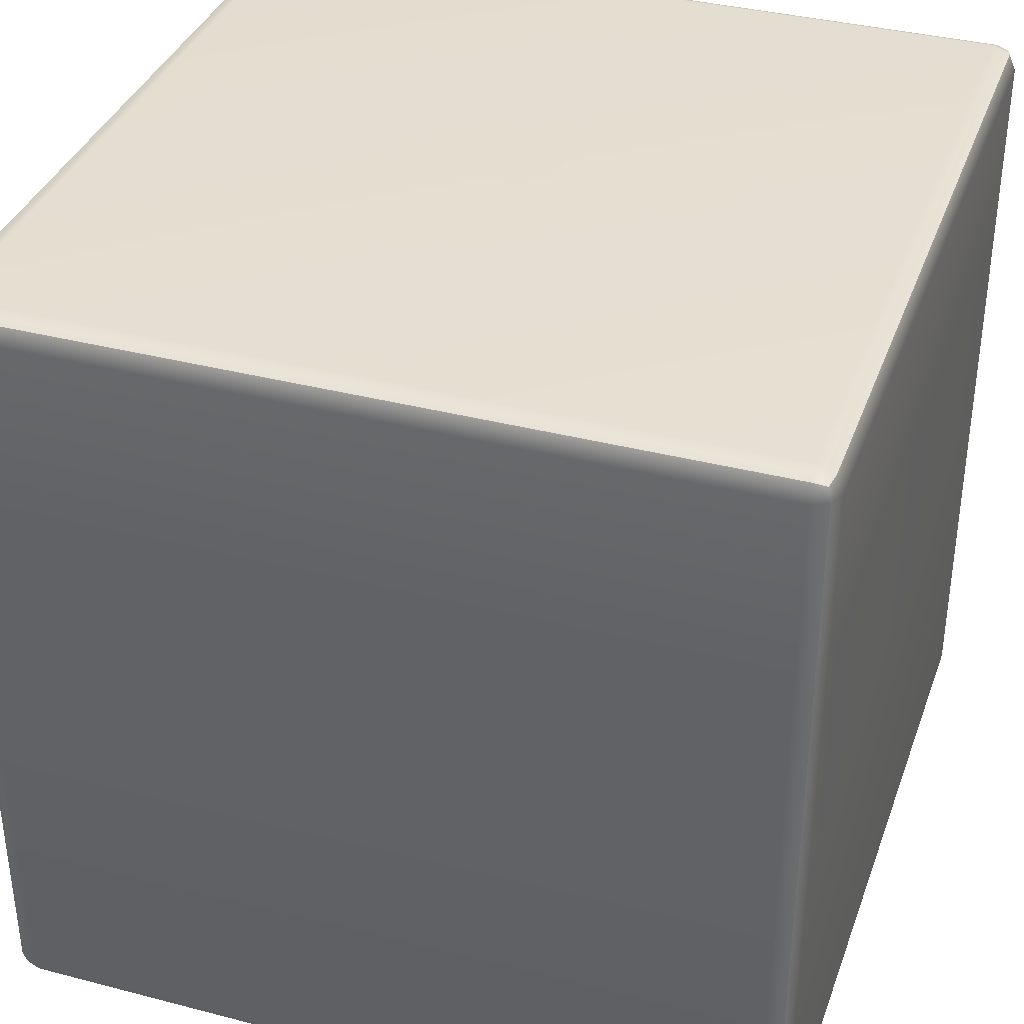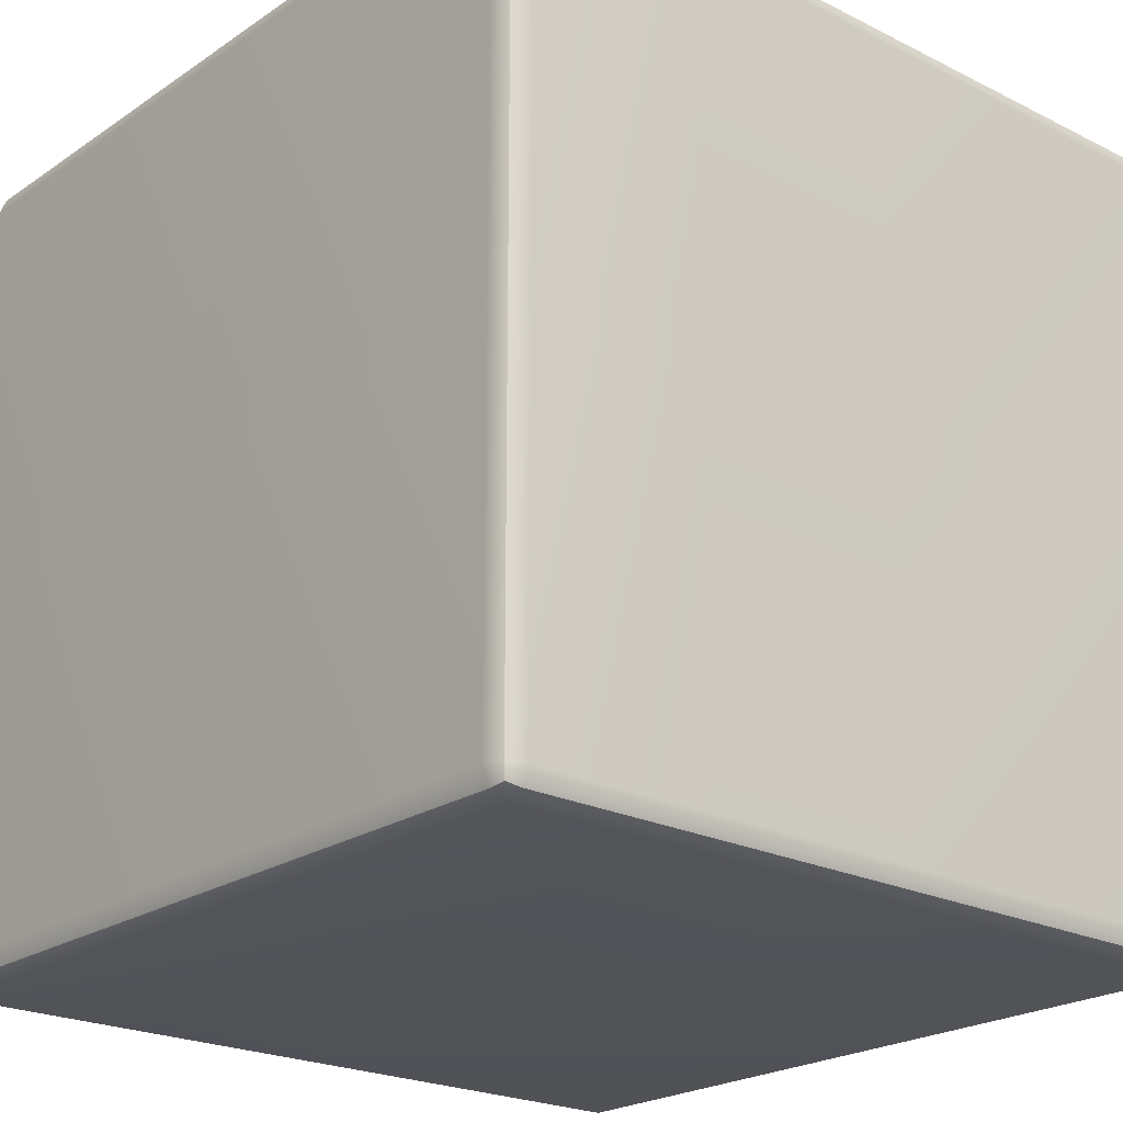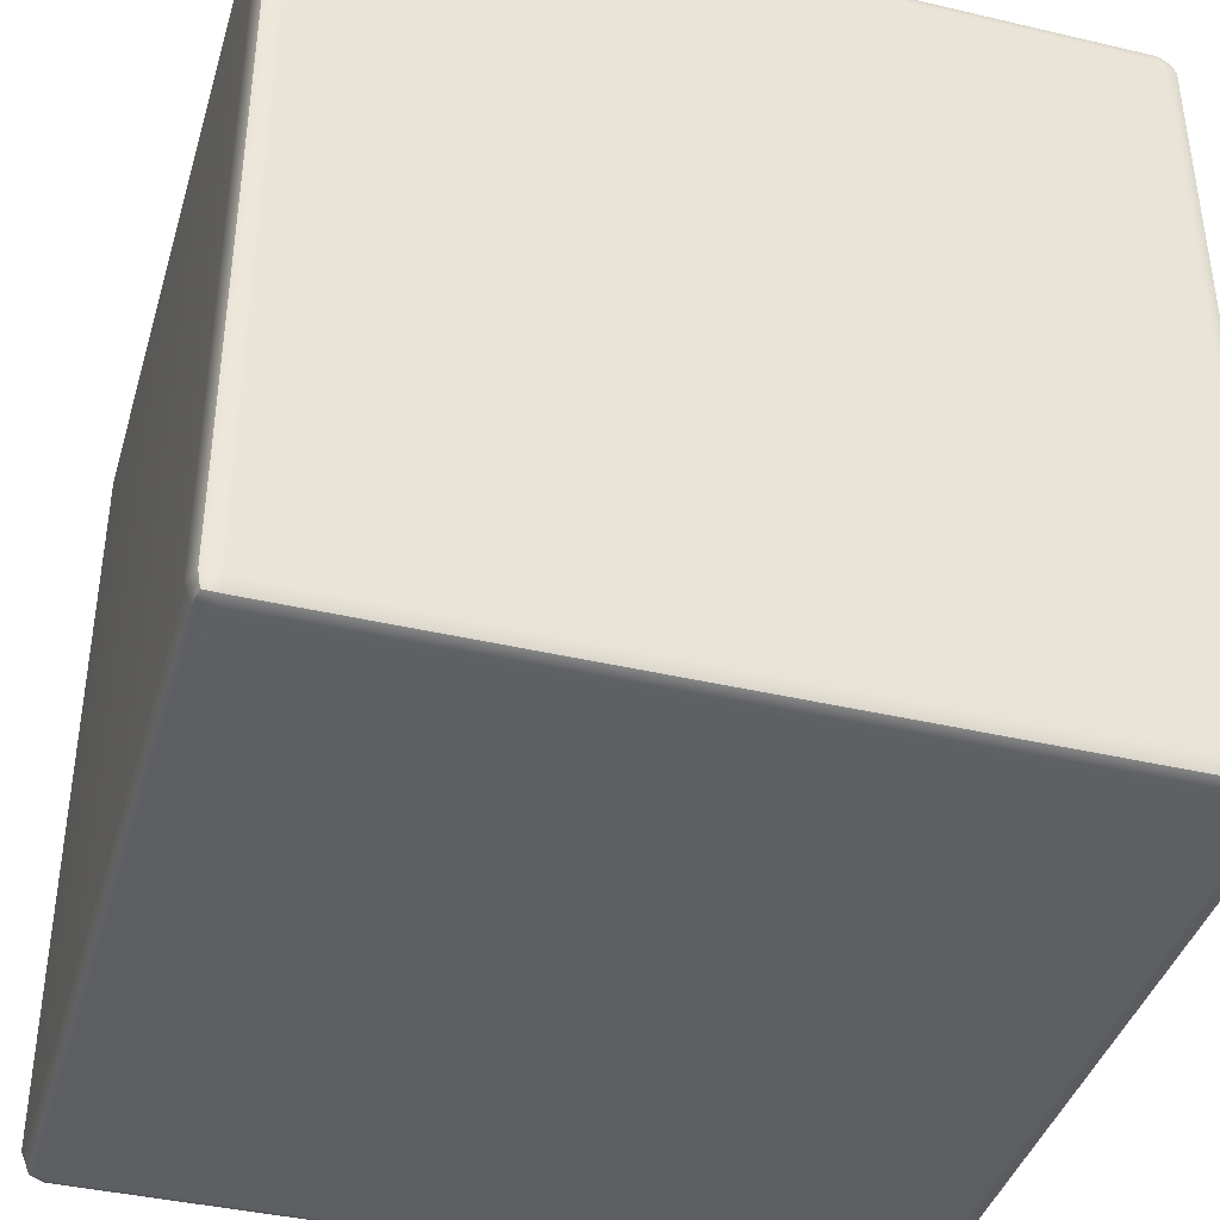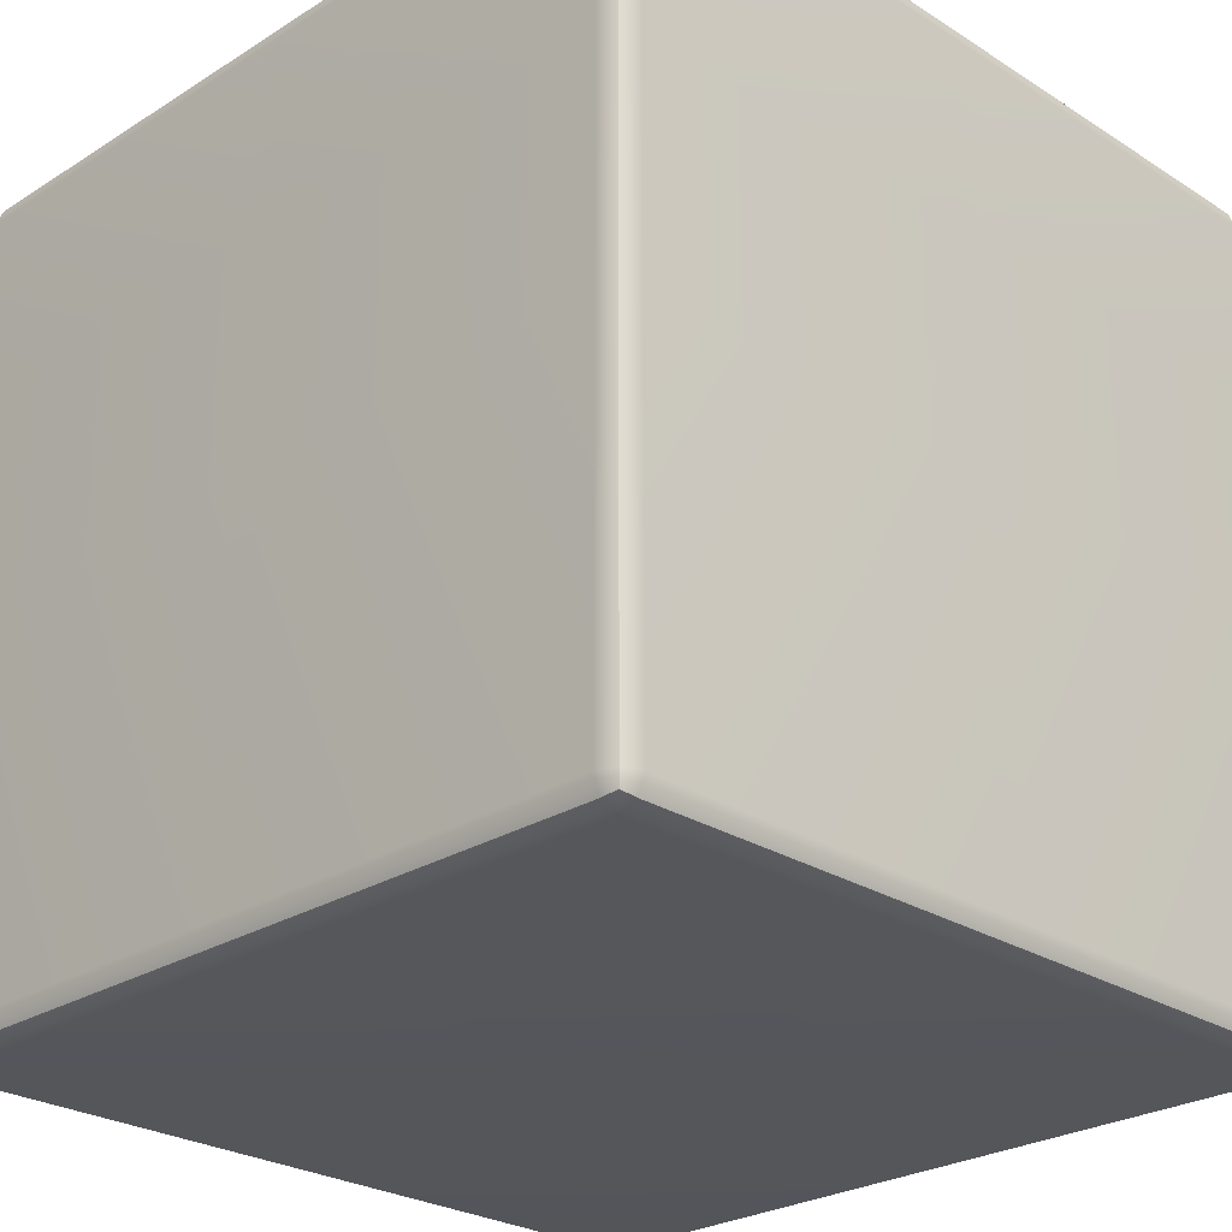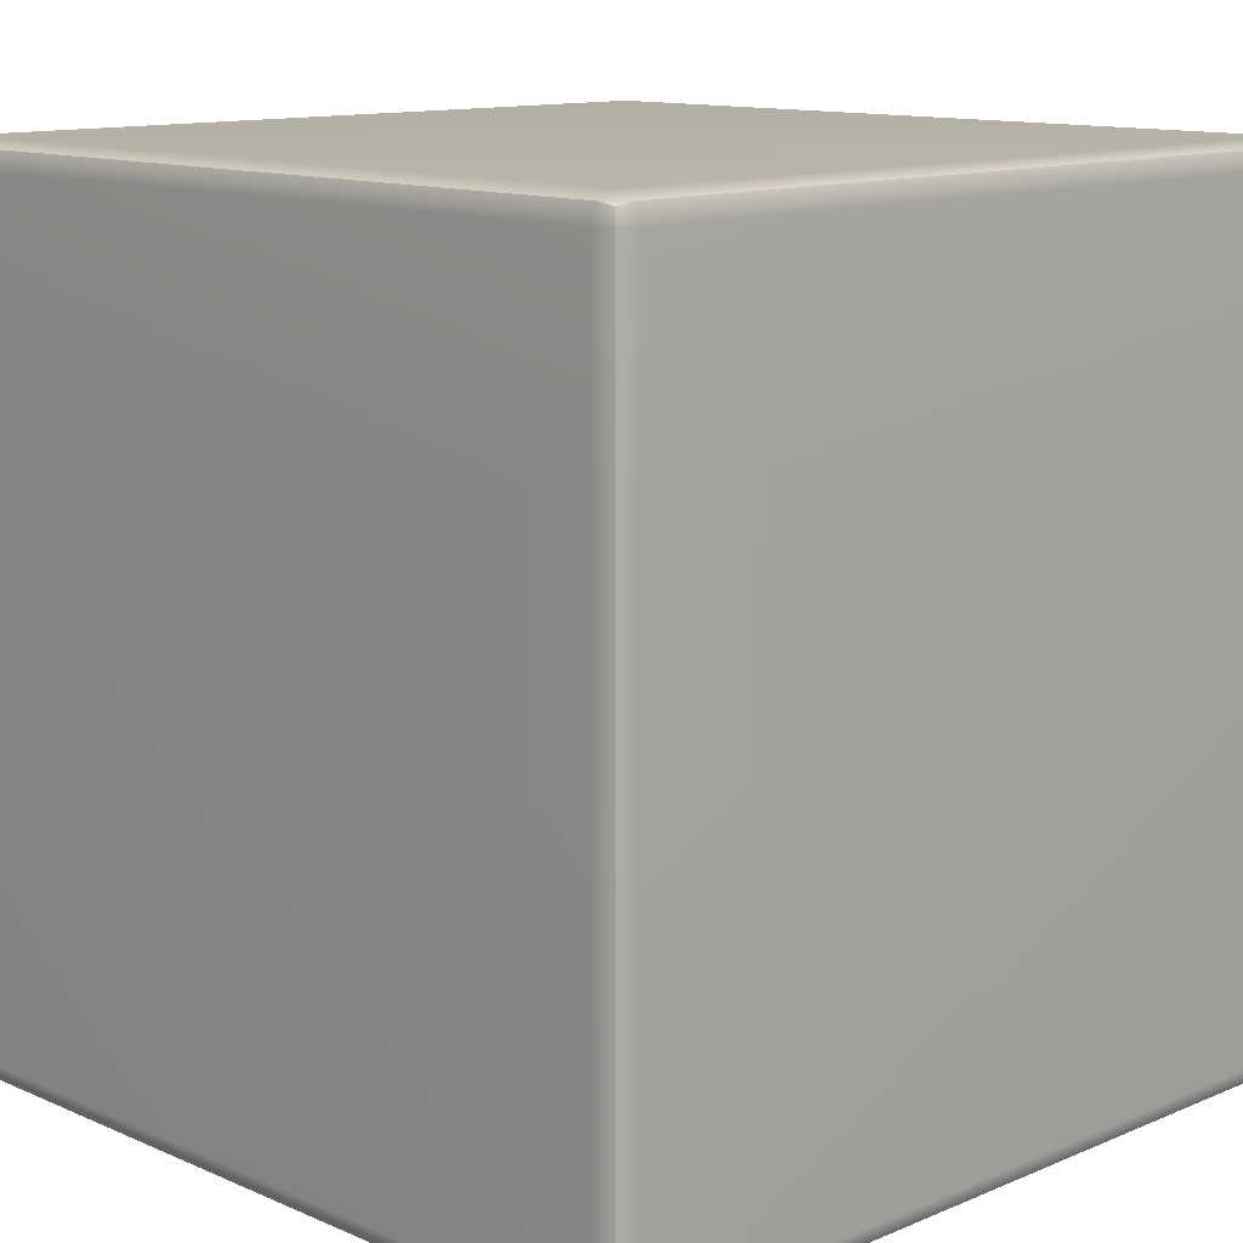
<metadata>
{"format":"obj","ext":"obj","renderer":"f3d","projection":"perspective","resolution":1024,"background":"white","views":[{"elev":36.5,"azim":-161.3,"up":"+Y"},{"elev":-22.3,"azim":-130.9,"up":"+Z"},{"elev":-40.2,"azim":73.9,"up":"+Y"},{"elev":-26.0,"azim":134.8,"up":"+Y"},{"elev":12.2,"azim":45.4,"up":"+Y"}]}
</metadata>
<code>
g default
v -0.4914 -0.4914 0.4707
v -0.4707 -0.5 0.4707
v -0.4707 -0.4914 0.4914
v -0.4707 -0.4707 0.5
v -0.4914 -0.4707 0.4914
v -0.5 -0.4707 0.4707
v 0 -0.5 0.4707
v 0.02071 -0.5 0.4707
v 0.02071 -0.4914 0.4914
v 0.02071 -0.4707 0.5
v 0 -0.4707 0.5
v -0.02071 -0.4707 0.5
v -0.02071 -0.4914 0.4914
v -0.02071 -0.5 0.4707
v 0.4914 -0.4914 0.4707
v 0.5 -0.4707 0.4707
v 0.4914 -0.4707 0.4914
v 0.4707 -0.4707 0.5
v 0.4707 -0.4914 0.4914
v 0.4707 -0.5 0.4707
v -0.5 0 0.4707
v -0.5 -0.02071 0.4707
v -0.4914 -0.02071 0.4914
v -0.4707 -0.02071 0.5
v -0.4707 0 0.5
v -0.4707 0.02071 0.5
v -0.4914 0.02071 0.4914
v -0.5 0.02071 0.4707
v 0 0.02071 0.5
v -0.02071 0.02071 0.5
v -0.02071 0 0.5
v -0.02071 -0.02071 0.5
v 0 -0.02071 0.5
v 0.02071 -0.02071 0.5
v 0.02071 0 0.5
v 0.02071 0.02071 0.5
v 0.5 0 0.4707
v 0.5 0.02071 0.4707
v 0.4914 0.02071 0.4914
v 0.4707 0.02071 0.5
v 0.4707 0 0.5
v 0.4707 -0.02071 0.5
v 0.4914 -0.02071 0.4914
v 0.5 -0.02071 0.4707
v -0.4914 0.4914 0.4707
v -0.5 0.4707 0.4707
v -0.4914 0.4707 0.4914
v -0.4707 0.4707 0.5
v -0.4707 0.4914 0.4914
v -0.4707 0.5 0.4707
v 0 0.5 0.4707
v -0.02071 0.5 0.4707
v -0.02071 0.4914 0.4914
v -0.02071 0.4707 0.5
v 0 0.4707 0.5
v 0.02071 0.4707 0.5
v 0.02071 0.4914 0.4914
v 0.02071 0.5 0.4707
v 0.4914 0.4914 0.4707
v 0.4707 0.5 0.4707
v 0.4707 0.4914 0.4914
v 0.4707 0.4707 0.5
v 0.4914 0.4707 0.4914
v 0.5 0.4707 0.4707
v -0.5 0.4707 0
v -0.5 0.4707 0.02071
v -0.4914 0.4914 0.02071
v -0.4707 0.5 0.02071
v -0.4707 0.5 0
v -0.4707 0.5 -0.02071
v -0.4914 0.4914 -0.02071
v -0.5 0.4707 -0.02071
v 0 0.5 -0.02071
v -0.02071 0.5 -0.02071
v -0.02071 0.5 0
v -0.02071 0.5 0.02071
v 0 0.5 0.02071
v 0.02071 0.5 0.02071
v 0.02071 0.5 0
v 0.02071 0.5 -0.02071
v 0.5 0.4707 0
v 0.5 0.4707 -0.02071
v 0.4914 0.4914 -0.02071
v 0.4707 0.5 -0.02071
v 0.4707 0.5 0
v 0.4707 0.5 0.02071
v 0.4914 0.4914 0.02071
v 0.5 0.4707 0.02071
v -0.4914 0.4707 -0.4914
v -0.5 0.4707 -0.4707
v -0.4914 0.4914 -0.4707
v -0.4707 0.5 -0.4707
v -0.4707 0.4914 -0.4914
v -0.4707 0.4707 -0.5
v 0 0.4707 -0.5
v -0.02071 0.4707 -0.5
v -0.02071 0.4914 -0.4914
v -0.02071 0.5 -0.4707
v 0 0.5 -0.4707
v 0.02071 0.5 -0.4707
v 0.02071 0.4914 -0.4914
v 0.02071 0.4707 -0.5
v 0.4914 0.4707 -0.4914
v 0.4707 0.4707 -0.5
v 0.4707 0.4914 -0.4914
v 0.4707 0.5 -0.4707
v 0.4914 0.4914 -0.4707
v 0.5 0.4707 -0.4707
v -0.5 0 -0.4707
v -0.5 0.02071 -0.4707
v -0.4914 0.02071 -0.4914
v -0.4707 0.02071 -0.5
v -0.4707 0 -0.5
v -0.4707 -0.02071 -0.5
v -0.4914 -0.02071 -0.4914
v -0.5 -0.02071 -0.4707
v 0 -0.02071 -0.5
v -0.02071 -0.02071 -0.5
v -0.02071 0 -0.5
v -0.02071 0.02071 -0.5
v 0 0.02071 -0.5
v 0.02071 0.02071 -0.5
v 0.02071 0 -0.5
v 0.02071 -0.02071 -0.5
v 0.5 0 -0.4707
v 0.5 -0.02071 -0.4707
v 0.4914 -0.02071 -0.4914
v 0.4707 -0.02071 -0.5
v 0.4707 0 -0.5
v 0.4707 0.02071 -0.5
v 0.4914 0.02071 -0.4914
v 0.5 0.02071 -0.4707
v -0.4914 -0.4914 -0.4707
v -0.5 -0.4707 -0.4707
v -0.4914 -0.4707 -0.4914
v -0.4707 -0.4707 -0.5
v -0.4707 -0.4914 -0.4914
v -0.4707 -0.5 -0.4707
v 0 -0.5 -0.4707
v -0.02071 -0.5 -0.4707
v -0.02071 -0.4914 -0.4914
v -0.02071 -0.4707 -0.5
v 0 -0.4707 -0.5
v 0.02071 -0.4707 -0.5
v 0.02071 -0.4914 -0.4914
v 0.02071 -0.5 -0.4707
v 0.4914 -0.4914 -0.4707
v 0.4707 -0.5 -0.4707
v 0.4707 -0.4914 -0.4914
v 0.4707 -0.4707 -0.5
v 0.4914 -0.4707 -0.4914
v 0.5 -0.4707 -0.4707
v -0.5 -0.4707 0
v -0.5 -0.4707 -0.02071
v -0.4914 -0.4914 -0.02071
v -0.4707 -0.5 -0.02071
v -0.4707 -0.5 0
v -0.4707 -0.5 0.02071
v -0.4914 -0.4914 0.02071
v -0.5 -0.4707 0.02071
v 0 -0.5 0.02071
v -0.02071 -0.5 0.02071
v -0.02071 -0.5 0
v -0.02071 -0.5 -0.02071
v 0 -0.5 -0.02071
v 0.02071 -0.5 -0.02071
v 0.02071 -0.5 0
v 0.02071 -0.5 0.02071
v 0.5 -0.4707 0
v 0.5 -0.4707 0.02071
v 0.4914 -0.4914 0.02071
v 0.4707 -0.5 0.02071
v 0.4707 -0.5 0
v 0.4707 -0.5 -0.02071
v 0.4914 -0.4914 -0.02071
v 0.5 -0.4707 -0.02071
v 0.5 0.02071 0
v 0.5 0.02071 0.02071
v 0.5 0 0.02071
v 0.5 -0.02071 0.02071
v 0.5 -0.02071 0
v 0.5 -0.02071 -0.02071
v 0.5 0 -0.02071
v 0.5 0.02071 -0.02071
v -0.5 0.02071 0
v -0.5 0.02071 -0.02071
v -0.5 0 -0.02071
v -0.5 -0.02071 -0.02071
v -0.5 -0.02071 0
v -0.5 -0.02071 0.02071
v -0.5 0 0.02071
v -0.5 0.02071 0.02071
v -0.4876 -0.4876 0.4876
v 0 -0.4914 0.4914
v 0.4876 -0.4876 0.4876
v -0.4914 0 0.4914
v 0 0 0.5
v 0.4914 0 0.4914
v -0.4876 0.4876 0.4876
v 0 0.4914 0.4914
v 0.4876 0.4876 0.4876
v -0.4914 0.4914 0
v 0 0.5 0
v 0.4914 0.4914 0
v -0.4876 0.4876 -0.4876
v 0 0.4914 -0.4914
v 0.4876 0.4876 -0.4876
v -0.4914 0 -0.4914
v 0 0 -0.5
v 0.4914 0 -0.4914
v -0.4876 -0.4876 -0.4876
v 0 -0.4914 -0.4914
v 0.4876 -0.4876 -0.4876
v -0.4914 -0.4914 0
v 0 -0.5 0
v 0.4914 -0.4914 0
v 0.5 0 0
v -0.5 0 0
v 0.5 0.25 0.4707
v 0.5 0.2292 0.4707
v 0.5 0.2084 0.4707
v 0.4914 0.2084 0.4914
v 0.4914 0.2292 0.4914
v 0.4914 0.25 0.4914
v 0.4707 0.2084 0.5
v 0.4707 0.2292 0.5
v 0.4707 0.25 0.5
v 0.02071 0.2084 0.5
v 0.02071 0.2292 0.5
v 0.02071 0.25 0.5
v 0 0.2084 0.5
v 0 0.2292 0.5
v 0 0.25 0.5
v -0.02071 0.2084 0.5
v -0.02071 0.2292 0.5
v -0.02071 0.25 0.5
v -0.4707 0.2084 0.5
v -0.4707 0.2292 0.5
v -0.4707 0.25 0.5
v -0.4914 0.2084 0.4914
v -0.4914 0.2292 0.4914
v -0.4914 0.25 0.4914
v -0.5 0.2084 0.4707
v -0.5 0.2292 0.4707
v -0.5 0.25 0.4707
v -0.5 0.2084 0.02071
v -0.5 0.2292 0.02071
v -0.5 0.25 0.02071
v -0.5 0.2084 0
v -0.5 0.2292 0
v -0.5 0.25 0
v -0.5 0.2084 -0.02071
v -0.5 0.2292 -0.02071
v -0.5 0.25 -0.02071
v -0.5 0.2084 -0.4707
v -0.5 0.2292 -0.4707
v -0.5 0.25 -0.4707
v -0.4914 0.2084 -0.4914
v -0.4914 0.2292 -0.4914
v -0.4914 0.25 -0.4914
v -0.4707 0.2084 -0.5
v -0.4707 0.2292 -0.5
v -0.4707 0.25 -0.5
v -0.02071 0.2084 -0.5
v -0.02071 0.2292 -0.5
v -0.02071 0.25 -0.5
v 0 0.2084 -0.5
v 0 0.2292 -0.5
v 0 0.25 -0.5
v 0.02071 0.2084 -0.5
v 0.02071 0.2292 -0.5
v 0.02071 0.25 -0.5
v 0.4707 0.2084 -0.5
v 0.4707 0.2292 -0.5
v 0.4707 0.25 -0.5
v 0.4914 0.2084 -0.4914
v 0.4914 0.2292 -0.4914
v 0.4914 0.25 -0.4914
v 0.5 0.2084 -0.4707
v 0.5 0.2292 -0.4707
v 0.5 0.25 -0.4707
v 0.5 0.2084 -0.02071
v 0.5 0.2292 -0.02071
v 0.5 0.25 -0.02071
v 0.5 0.2084 0
v 0.5 0.2292 0
v 0.5 0.25 0
v 0.5 0.2084 0.02071
v 0.5 0.2292 0.02071
v 0.5 0.25 0.02071
g ground
f 2 1 159 158
f 1 6 160 159
f 4 3 13 12
f 3 2 14 13
f 6 5 23 22
f 5 4 24 23
f 8 7 161 168
f 7 14 162 161
f 10 9 19 18
f 9 8 20 19
f 12 11 33 32
f 11 10 34 33
f 16 15 171 170
f 15 20 172 171
f 18 17 43 42
f 17 16 44 43
f 22 21 191 190
f 21 28 192 191
f 26 25 31 30
f 25 24 32 31
f 36 35 41 40
f 35 34 42 41
f 38 37 179 178
f 37 44 180 179
f 46 45 67 66
f 45 50 68 67
f 50 49 53 52
f 49 48 54 53
f 52 51 77 76
f 51 58 78 77
f 58 57 61 60
f 57 56 62 61
f 60 59 87 86
f 59 64 88 87
f 70 69 75 74
f 69 68 76 75
f 72 71 91 90
f 71 70 92 91
f 74 73 99 98
f 73 80 100 99
f 80 79 85 84
f 79 78 86 85
f 84 83 107 106
f 83 82 108 107
f 94 93 97 96
f 93 92 98 97
f 102 101 105 104
f 101 100 106 105
f 110 109 187 186
f 109 116 188 187
f 114 113 119 118
f 113 112 120 119
f 116 115 135 134
f 115 114 136 135
f 118 117 143 142
f 117 124 144 143
f 124 123 129 128
f 123 122 130 129
f 126 125 183 182
f 125 132 184 183
f 128 127 151 150
f 127 126 152 151
f 134 133 155 154
f 133 138 156 155
f 138 137 141 140
f 137 136 142 141
f 140 139 165 164
f 139 146 166 165
f 146 145 149 148
f 145 144 150 149
f 148 147 175 174
f 147 152 176 175
f 154 153 189 188
f 153 160 190 189
f 158 157 163 162
f 157 156 164 163
f 168 167 173 172
f 167 166 174 173
f 170 169 181 180
f 169 176 182 181
f 4 12 32 24
f 10 18 42 34
f 50 52 76 68
f 58 60 86 78
f 70 74 98 92
f 80 84 106 100
f 114 118 142 136
f 124 128 150 144
f 138 140 164 156
f 146 148 174 166
f 158 162 14 2
f 168 172 20 8
f 176 152 126 182
f 16 170 180 44
f 134 154 188 116
f 160 6 22 190
f 5 6 1 193
f 1 2 3 193
f 3 4 5 193
f 13 14 7 194
f 7 8 9 194
f 9 10 11 194
f 11 12 13 194
f 19 20 15 195
f 15 16 17 195
f 17 18 19 195
f 27 28 21 196
f 21 22 23 196
f 23 24 25 196
f 25 26 27 196
f 35 36 29 197
f 29 30 31 197
f 31 32 33 197
f 33 34 35 197
f 43 44 37 198
f 37 38 39 198
f 39 40 41 198
f 41 42 43 198
f 49 50 45 199
f 45 46 47 199
f 47 48 49 199
f 57 58 51 200
f 51 52 53 200
f 53 54 55 200
f 55 56 57 200
f 63 64 59 201
f 59 60 61 201
f 61 62 63 201
f 71 72 65 202
f 65 66 67 202
f 67 68 69 202
f 69 70 71 202
f 79 80 73 203
f 73 74 75 203
f 75 76 77 203
f 77 78 79 203
f 87 88 81 204
f 81 82 83 204
f 83 84 85 204
f 85 86 87 204
f 93 94 89 205
f 89 90 91 205
f 91 92 93 205
f 101 102 95 206
f 95 96 97 206
f 97 98 99 206
f 99 100 101 206
f 107 108 103 207
f 103 104 105 207
f 105 106 107 207
f 115 116 109 208
f 109 110 111 208
f 111 112 113 208
f 113 114 115 208
f 123 124 117 209
f 117 118 119 209
f 119 120 121 209
f 121 122 123 209
f 131 132 125 210
f 125 126 127 210
f 127 128 129 210
f 129 130 131 210
f 137 138 133 211
f 133 134 135 211
f 135 136 137 211
f 145 146 139 212
f 139 140 141 212
f 141 142 143 212
f 143 144 145 212
f 151 152 147 213
f 147 148 149 213
f 149 150 151 213
f 159 160 153 214
f 153 154 155 214
f 155 156 157 214
f 157 158 159 214
f 167 168 161 215
f 161 162 163 215
f 163 164 165 215
f 165 166 167 215
f 175 176 169 216
f 169 170 171 216
f 171 172 173 216
f 173 174 175 216
f 183 184 177 217
f 177 178 179 217
f 179 180 181 217
f 181 182 183 217
f 191 192 185 218
f 185 186 187 218
f 187 188 189 218
f 189 190 191 218
f 221 220 223 222
f 220 219 224 223
f 28 27 240 243
f 27 26 237 240
f 30 29 231 234
f 29 36 228 231
f 40 39 222 225
f 39 38 221 222
f 246 249 185 192
f 249 252 186 185
f 282 285 177 184
f 285 288 178 177
f 255 258 111 110
f 258 261 112 111
f 264 267 121 120
f 267 270 122 121
f 273 276 131 130
f 276 279 132 131
f 26 30 234 237
f 36 40 225 228
f 261 264 120 112
f 270 273 130 122
f 184 132 279 282
f 38 178 288 221
f 110 186 252 255
f 192 28 243 246
f 224 219 64 63
f 227 224 63 62
f 230 227 62 56
f 233 230 56 55
f 236 233 55 54
f 239 236 54 48
f 242 239 48 47
f 245 242 47 46
f 248 245 46 66
f 66 65 251 248
f 65 72 254 251
f 257 254 72 90
f 90 89 260 257
f 89 94 263 260
f 94 96 266 263
f 96 95 269 266
f 95 102 272 269
f 102 104 275 272
f 104 103 278 275
f 103 108 281 278
f 284 281 108 82
f 82 81 287 284
f 81 88 290 287
f 219 290 88 64
f 222 223 226 225
f 223 224 227 226
f 225 226 229 228
f 226 227 230 229
f 228 229 232 231
f 229 230 233 232
f 231 232 235 234
f 232 233 236 235
f 234 235 238 237
f 235 236 239 238
f 237 238 241 240
f 238 239 242 241
f 240 241 244 243
f 241 242 245 244
f 243 244 247 246
f 244 245 248 247
f 246 247 250 249
f 247 248 251 250
f 249 250 253 252
f 250 251 254 253
f 252 253 256 255
f 253 254 257 256
f 255 256 259 258
f 256 257 260 259
f 258 259 262 261
f 259 260 263 262
f 261 262 265 264
f 262 263 266 265
f 264 265 268 267
f 265 266 269 268
f 267 268 271 270
f 268 269 272 271
f 270 271 274 273
f 271 272 275 274
f 273 274 277 276
f 274 275 278 277
f 276 277 280 279
f 277 278 281 280
f 279 280 283 282
f 280 281 284 283
f 282 283 286 285
f 283 284 287 286
f 285 286 289 288
f 286 287 290 289
f 219 220 289 290
f 220 221 288 289

</code>
